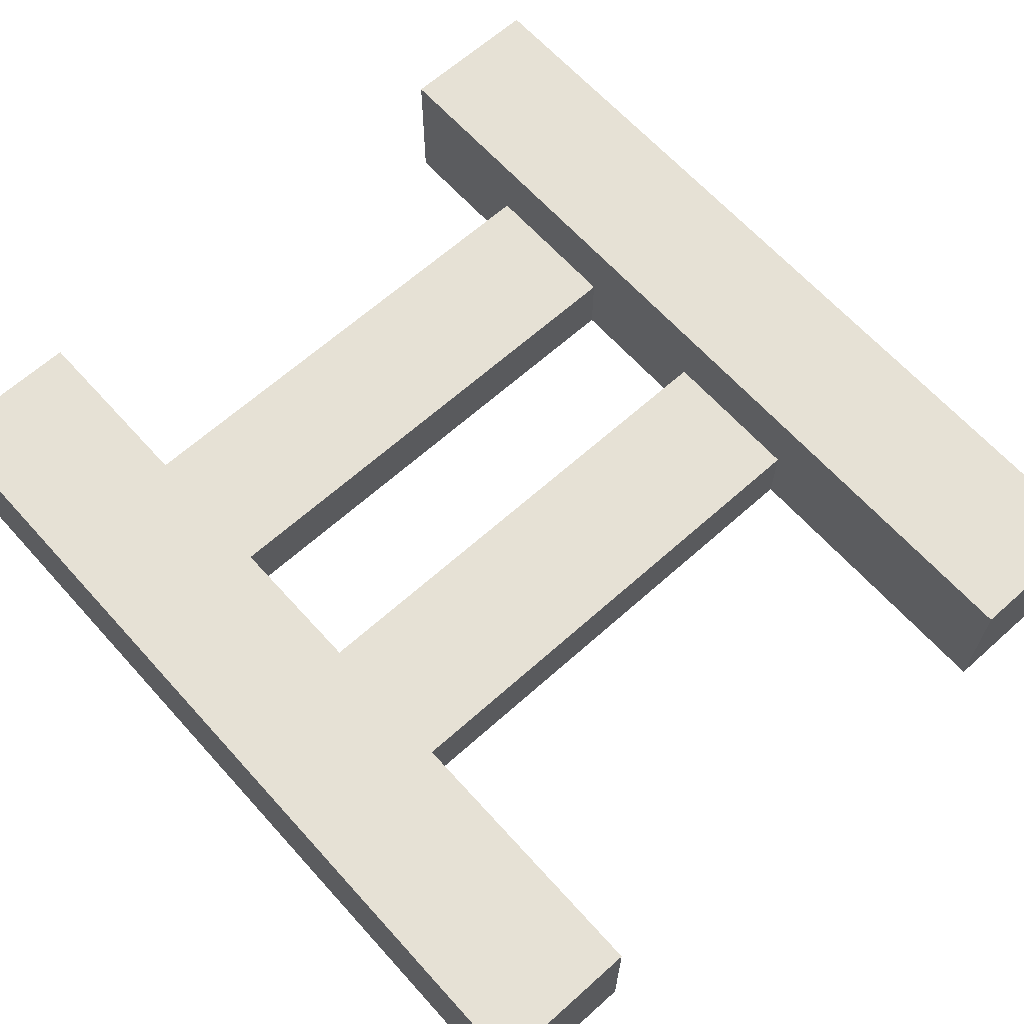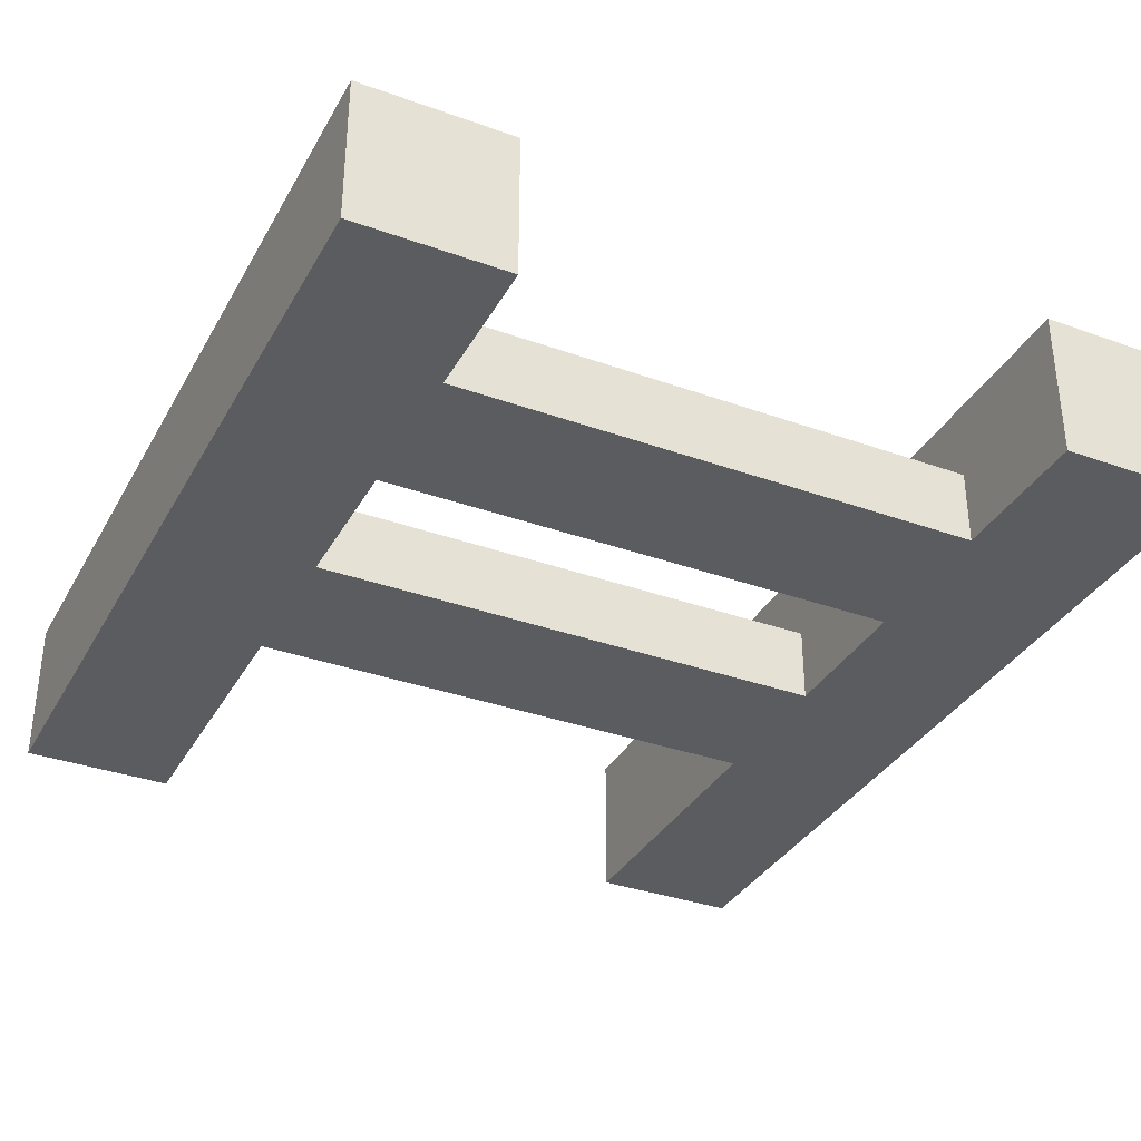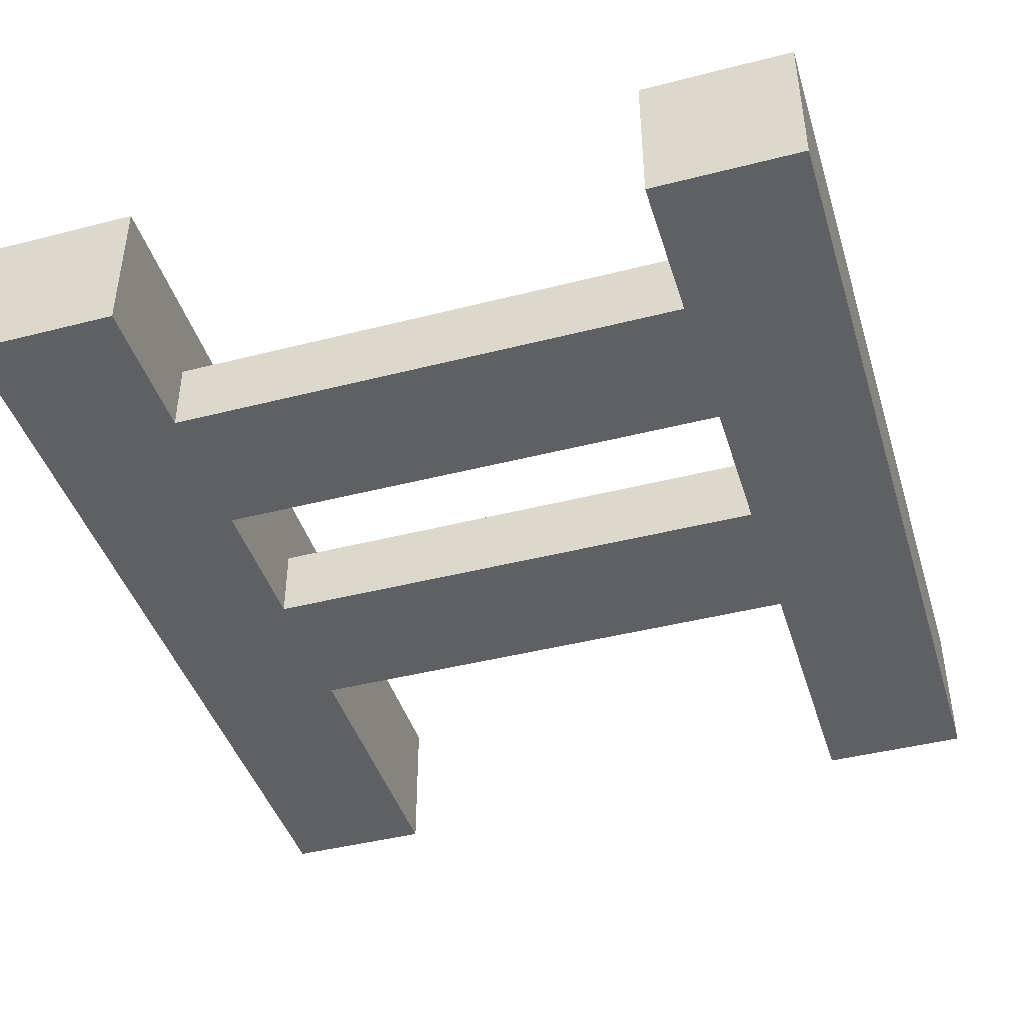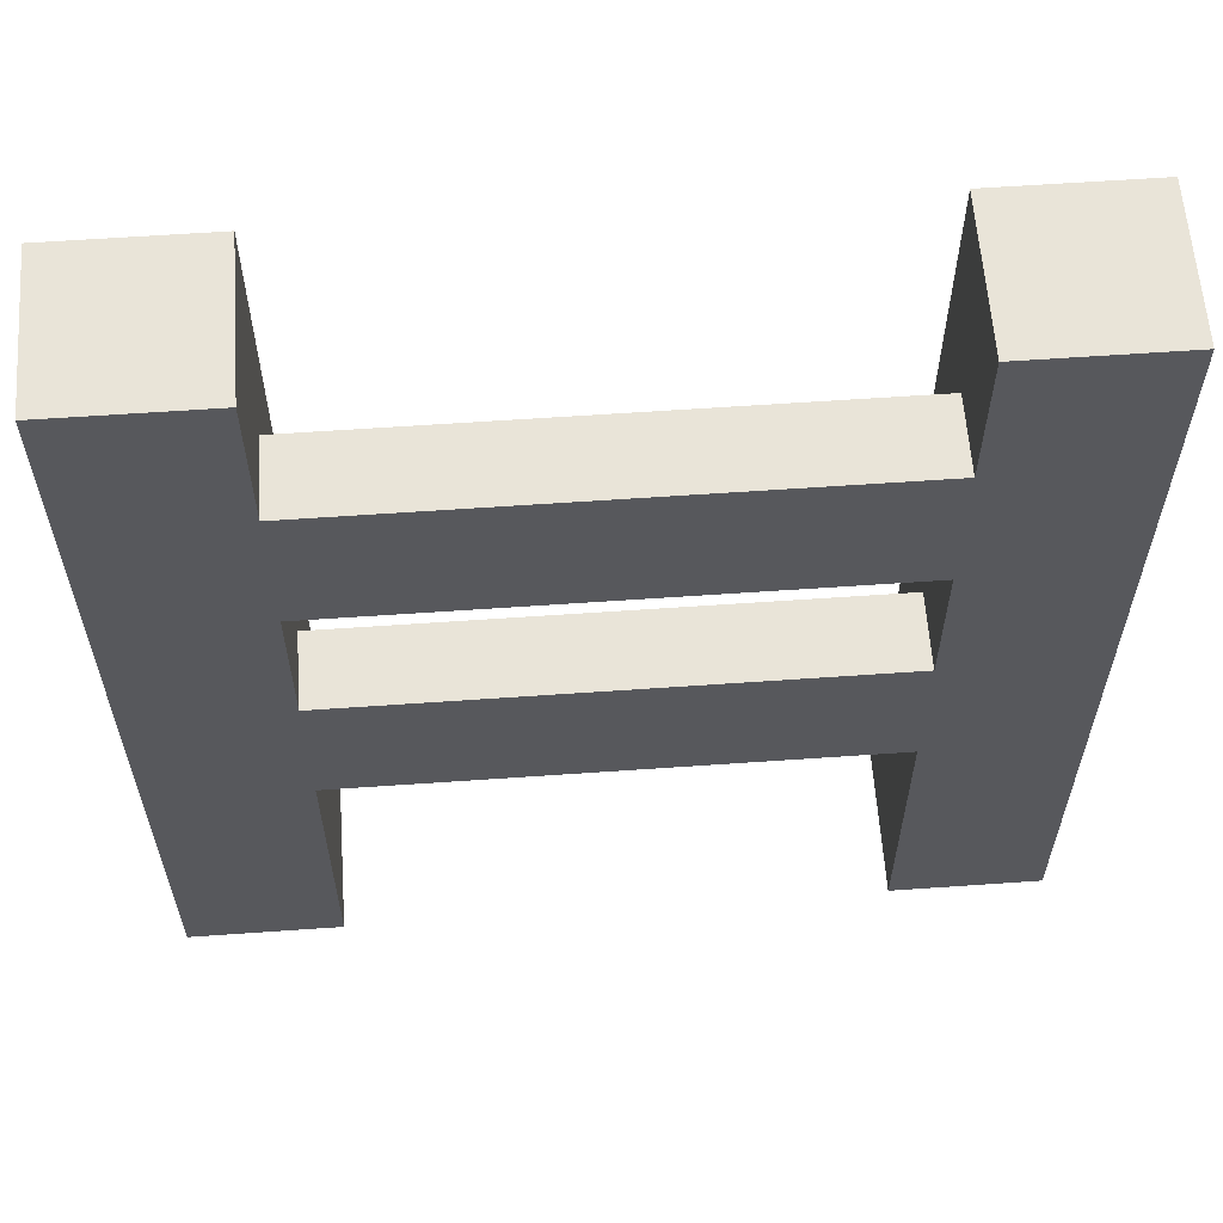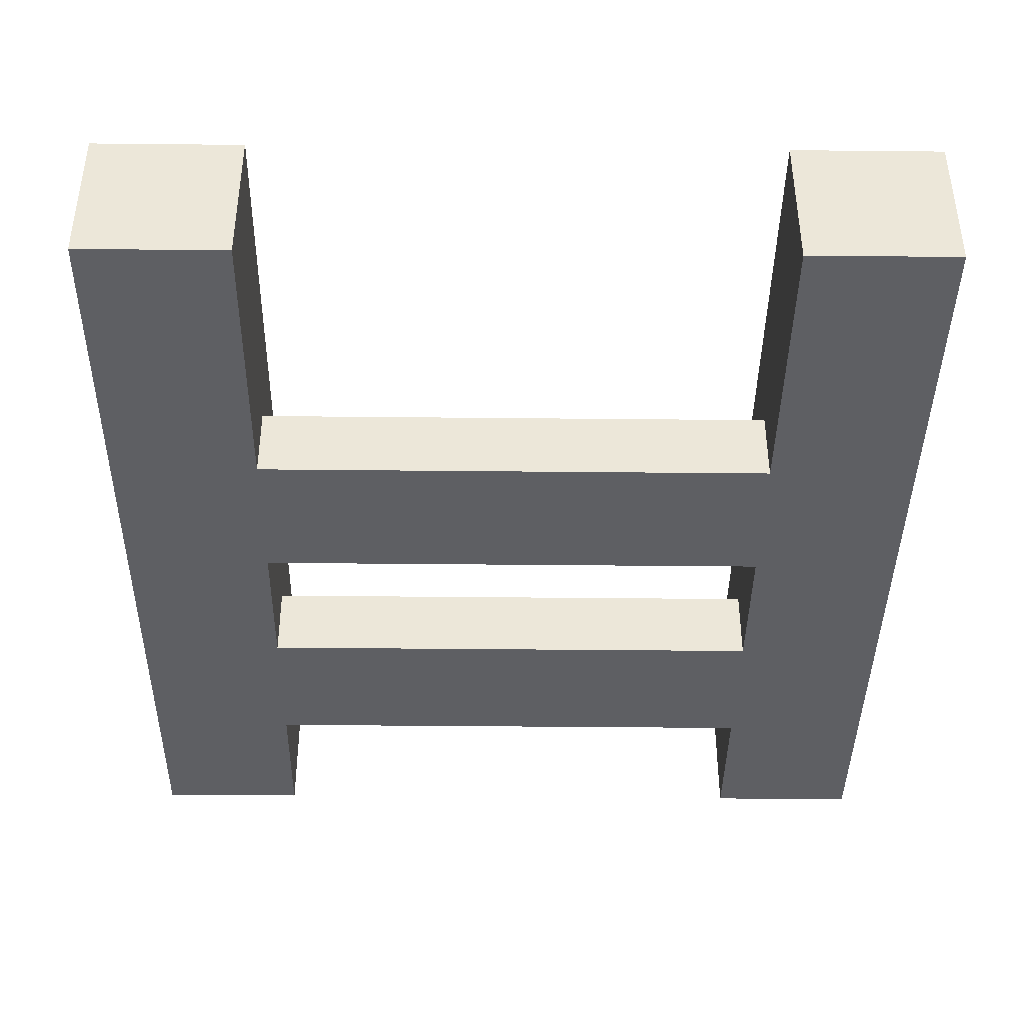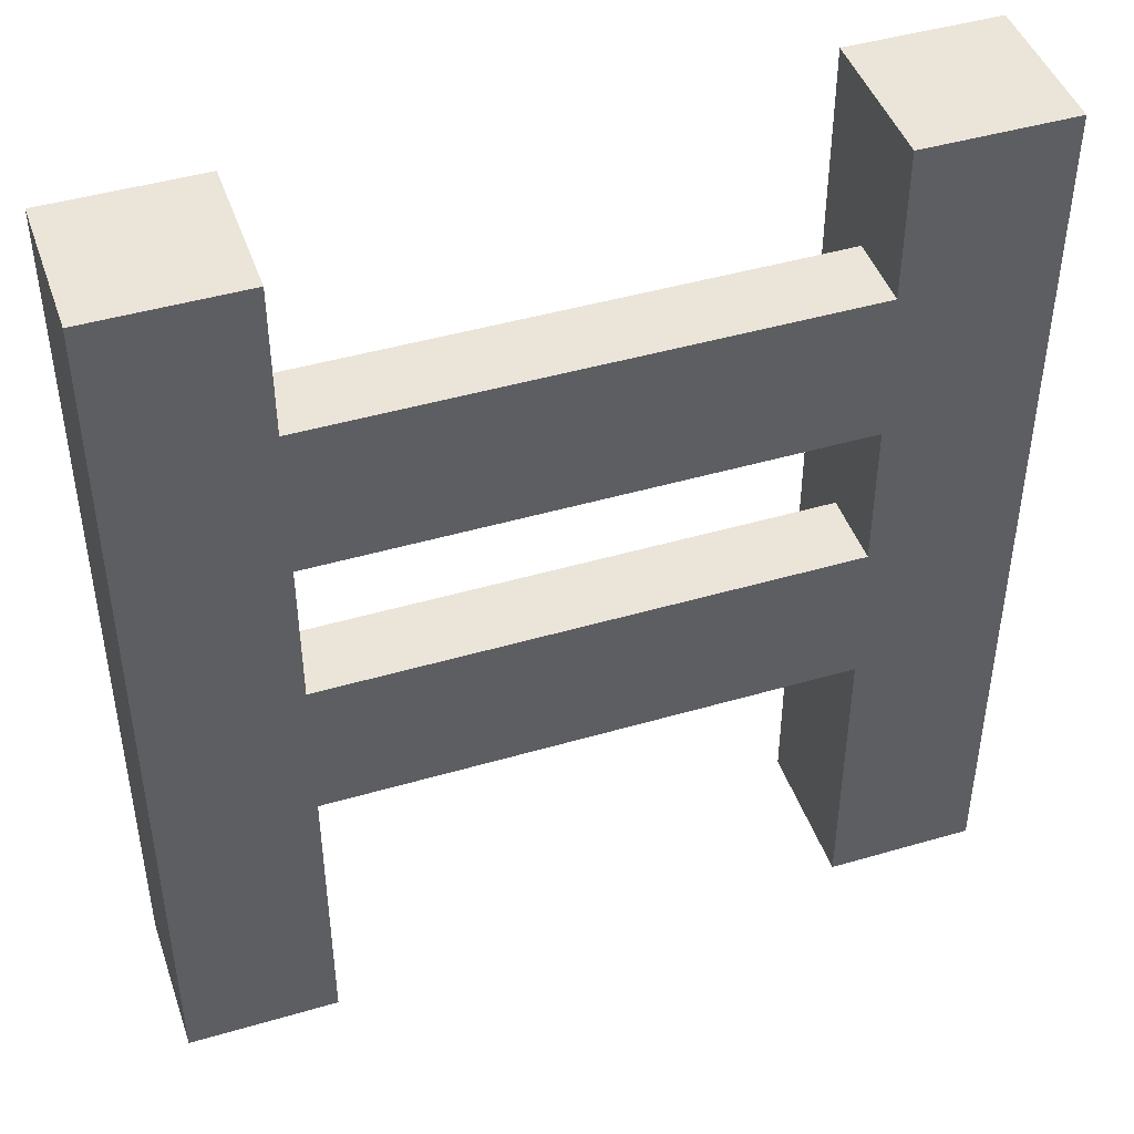
<metadata>
{"format":"obj","ext":"obj","renderer":"f3d","projection":"perspective","resolution":1024,"background":"white","views":[{"elev":64.8,"azim":-42.0,"up":"+Z"},{"elev":-34.7,"azim":154.3,"up":"+Z"},{"elev":-43.1,"azim":-163.1,"up":"+Z"},{"elev":60.6,"azim":175.9,"up":"+Y"},{"elev":-40.9,"azim":-0.7,"up":"+Z"},{"elev":45.1,"azim":161.3,"up":"+Y"}]}
</metadata>
<code>
o
v -0.1 0 0.1
v -0.1 0 -7.451e-08
v -0.1 0 -0.1
v -0.1 0.3 0.1
v -0.1 0.3 -7.451e-08
v -0.1 0.6 0.1
v -0.1 0.6 -7.451e-08
v -0.1 0.7 0.1
v -0.1 0.7 -7.451e-08
v -0.1 1.2 0.1
v -0.1 1.2 -0.1
v 0.8 0 0.1
v 0.8 0 -0.1
v 0.8 0.1 0.1
v 0.8 0.1 -7.451e-08
v 0.8 0.2 0.1
v 0.8 0.2 -7.451e-08
v 0.8 0.4 0.1
v 0.8 0.4 -7.451e-08
v 0.8 0.4 -0.1
v 0.8 0.5 0.1
v 0.8 0.5 -7.451e-08
v 0.8 0.6 -7.451e-08
v 0.8 0.6 -0.1
v 0.8 0.8 -7.451e-08
v 0.8 0.8 -0.1
v 0.8 1 -7.451e-08
v 0.8 1 -0.1
v 0.8 1.2 0.1
v 0.8 1.2 -0.1
v 0.1 0 0.1
v 0.1 0 -0.1
v 0.1 0.4 -7.451e-08
v 0.1 0.4 -0.1
v 0.1 0.6 -7.451e-08
v 0.1 0.6 -0.1
v 0.1 0.8 -7.451e-08
v 0.1 0.8 -0.1
v 0.1 1 0.1
v 0.1 1 -7.451e-08
v 0.1 1 -0.1
v 0.1 1.1 0.1
v 0.1 1.1 -7.451e-08
v 0.1 1.2 0.1
v 0.1 1.2 -0.1
v 1 0 0.1
v 1 0 -0.1
v 1 0.4 0.1
v 1 0.4 -7.451e-08
v 1 0.7 0.1
v 1 0.7 -7.451e-08
v 1 1 0.1
v 1 1 -7.451e-08
v 1 1.1 0.1
v 1 1.1 -7.451e-08
v 1 1.2 0.1
v 1 1.2 -0.1
v -0.1 0 0.1
v -0.1 0.3 0.1
v -0.1 0.6 0.1
v -0.1 0.7 0.1
v -0.1 1.2 0.1
v 7.451e-08 0 0.1
v 7.451e-08 0.3 0.1
v 7.451e-08 0.6 0.1
v 7.451e-08 0.7 0.1
v 7.451e-08 1 0.1
v 7.451e-08 1.1 0.1
v 0.1 0 0.1
v 0.1 1 0.1
v 0.1 1.1 0.1
v 0.1 1.2 0.1
v 0.8 0 0.1
v 0.8 0.1 0.1
v 0.8 0.2 0.1
v 0.8 0.4 0.1
v 0.8 0.5 0.1
v 0.8 1.2 0.1
v 0.9 0.1 0.1
v 0.9 0.2 0.1
v 0.9 0.5 0.1
v 0.9 0.7 0.1
v 0.9 1 0.1
v 0.9 1.1 0.1
v 1 0 0.1
v 1 0.4 0.1
v 1 0.7 0.1
v 1 1 0.1
v 1 1.1 0.1
v 1 1.2 0.1
v 0.1 0.4 -7.451e-08
v 0.1 0.6 -7.451e-08
v 0.1 0.8 -7.451e-08
v 0.1 1 -7.451e-08
v 0.2 0.4 -7.451e-08
v 0.2 0.5 -7.451e-08
v 0.3 0.4 -7.451e-08
v 0.3 0.5 -7.451e-08
v 0.3 0.8 -7.451e-08
v 0.3 1 -7.451e-08
v 0.4 0.8 -7.451e-08
v 0.4 1 -7.451e-08
v 0.5 0.8 -7.451e-08
v 0.5 0.9 -7.451e-08
v 0.6 0.8 -7.451e-08
v 0.6 0.9 -7.451e-08
v 0.8 0.4 -7.451e-08
v 0.8 0.5 -7.451e-08
v 0.8 0.6 -7.451e-08
v 0.8 0.8 -7.451e-08
v 0.8 1 -7.451e-08
v -0.1 0 -0.1
v -0.1 1.2 -0.1
v 0.1 0 -0.1
v 0.1 0.4 -0.1
v 0.1 0.6 -0.1
v 0.1 0.8 -0.1
v 0.1 1 -0.1
v 0.1 1.2 -0.1
v 0.2 0.4 -0.1
v 0.2 0.5 -0.1
v 0.3 0.4 -0.1
v 0.3 0.5 -0.1
v 0.3 0.8 -0.1
v 0.3 1 -0.1
v 0.4 0.8 -0.1
v 0.4 1 -0.1
v 0.5 0.8 -0.1
v 0.5 0.9 -0.1
v 0.6 0.8 -0.1
v 0.6 0.9 -0.1
v 0.8 0 -0.1
v 0.8 0.4 -0.1
v 0.8 0.6 -0.1
v 0.8 0.8 -0.1
v 0.8 1 -0.1
v 0.8 1.2 -0.1
v 1 0 -0.1
v 1 1.2 -0.1
v -0.1 0 0.1
v 7.451e-08 0 0.1
v 0.1 0 0.1
v 0.8 0 0.1
v 1 0 0.1
v -0.1 0 -7.451e-08
v 7.451e-08 0 -7.451e-08
v -0.1 0 -0.1
v 0.1 0 -0.1
v 0.8 0 -0.1
v 1 0 -0.1
v 0.1 0.4 -7.451e-08
v 0.2 0.4 -7.451e-08
v 0.3 0.4 -7.451e-08
v 0.8 0.4 -7.451e-08
v 0.1 0.4 -0.1
v 0.2 0.4 -0.1
v 0.3 0.4 -0.1
v 0.8 0.4 -0.1
v 0.1 0.8 -7.451e-08
v 0.3 0.8 -7.451e-08
v 0.4 0.8 -7.451e-08
v 0.5 0.8 -7.451e-08
v 0.6 0.8 -7.451e-08
v 0.8 0.8 -7.451e-08
v 0.1 0.8 -0.1
v 0.3 0.8 -0.1
v 0.4 0.8 -0.1
v 0.5 0.8 -0.1
v 0.6 0.8 -0.1
v 0.8 0.8 -0.1
v 0.1 0.6 -7.451e-08
v 0.8 0.6 -7.451e-08
v 0.1 0.6 -0.1
v 0.8 0.6 -0.1
v 0.1 1 -7.451e-08
v 0.3 1 -7.451e-08
v 0.4 1 -7.451e-08
v 0.8 1 -7.451e-08
v 0.1 1 -0.1
v 0.3 1 -0.1
v 0.4 1 -0.1
v 0.8 1 -0.1
v -0.1 1.2 0.1
v 0.1 1.2 0.1
v 0.8 1.2 0.1
v 1 1.2 0.1
v -0.1 1.2 -0.1
v 0.1 1.2 -0.1
v 0.8 1.2 -0.1
v 1 1.2 -0.1
f 4 2 1
f 5 3 2
f 5 2 4
f 6 5 4
f 7 3 5
f 7 5 6
f 8 7 6
f 9 3 7
f 9 7 8
f 10 9 8
f 11 3 9
f 11 9 10
f 14 13 12
f 15 13 14
f 16 15 14
f 17 13 15
f 17 15 16
f 18 17 16
f 19 13 17
f 19 17 18
f 20 13 19
f 21 19 18
f 22 19 21
f 23 22 21
f 25 23 21
f 25 24 23
f 26 24 25
f 27 25 21
f 29 27 21
f 29 28 27
f 30 28 29
f 31 32 33
f 33 32 34
f 31 33 35
f 31 35 37
f 35 36 37
f 37 36 38
f 31 37 39
f 39 37 40
f 39 40 42
f 40 41 43
f 42 40 43
f 42 43 44
f 43 41 45
f 44 43 45
f 46 47 48
f 48 47 49
f 48 49 50
f 49 47 51
f 50 49 51
f 50 51 52
f 51 47 53
f 52 51 53
f 52 53 54
f 53 47 55
f 54 53 55
f 54 55 56
f 55 47 57
f 56 55 57
f 63 59 58
f 64 60 59
f 64 59 63
f 65 61 60
f 65 60 64
f 66 62 61
f 66 61 65
f 67 62 66
f 68 62 67
f 69 65 64
f 69 64 63
f 69 66 65
f 69 67 66
f 70 68 67
f 70 67 69
f 71 62 68
f 71 68 70
f 72 62 71
f 79 74 73
f 79 75 74
f 80 76 75
f 80 75 79
f 81 78 77
f 81 77 76
f 82 78 81
f 83 78 82
f 84 78 83
f 85 80 79
f 85 79 73
f 86 76 80
f 86 80 85
f 86 81 76
f 86 82 81
f 87 83 82
f 87 82 86
f 88 84 83
f 88 83 87
f 89 78 84
f 89 84 88
f 90 78 89
f 95 92 91
f 96 92 95
f 97 96 95
f 98 92 96
f 98 96 97
f 99 94 93
f 100 94 99
f 101 100 99
f 102 100 101
f 103 102 101
f 104 102 103
f 105 104 103
f 106 102 104
f 106 104 105
f 107 98 97
f 108 92 98
f 108 98 107
f 109 92 108
f 110 106 105
f 111 102 106
f 111 106 110
f 112 113 114
f 114 113 115
f 115 113 116
f 116 113 117
f 117 113 118
f 118 113 119
f 115 116 120
f 120 116 121
f 120 121 122
f 121 116 123
f 122 121 123
f 117 118 124
f 124 118 125
f 124 125 126
f 126 125 127
f 126 127 128
f 128 127 129
f 128 129 130
f 129 127 131
f 130 129 131
f 122 123 133
f 123 116 134
f 133 123 134
f 130 131 135
f 131 127 136
f 135 131 136
f 132 133 138
f 136 137 138
f 134 135 138
f 133 134 138
f 135 136 138
f 138 137 139
f 145 141 140
f 146 142 141
f 146 141 145
f 147 146 145
f 148 142 146
f 148 146 147
f 149 144 143
f 150 144 149
f 155 152 151
f 156 153 152
f 156 152 155
f 157 154 153
f 157 153 156
f 158 154 157
f 165 160 159
f 166 161 160
f 166 160 165
f 167 162 161
f 167 161 166
f 168 163 162
f 168 162 167
f 169 164 163
f 169 163 168
f 170 164 169
f 171 172 173
f 173 172 174
f 175 176 179
f 176 177 180
f 179 176 180
f 177 178 181
f 180 177 181
f 181 178 182
f 183 184 187
f 187 184 188
f 185 186 189
f 189 186 190

</code>
